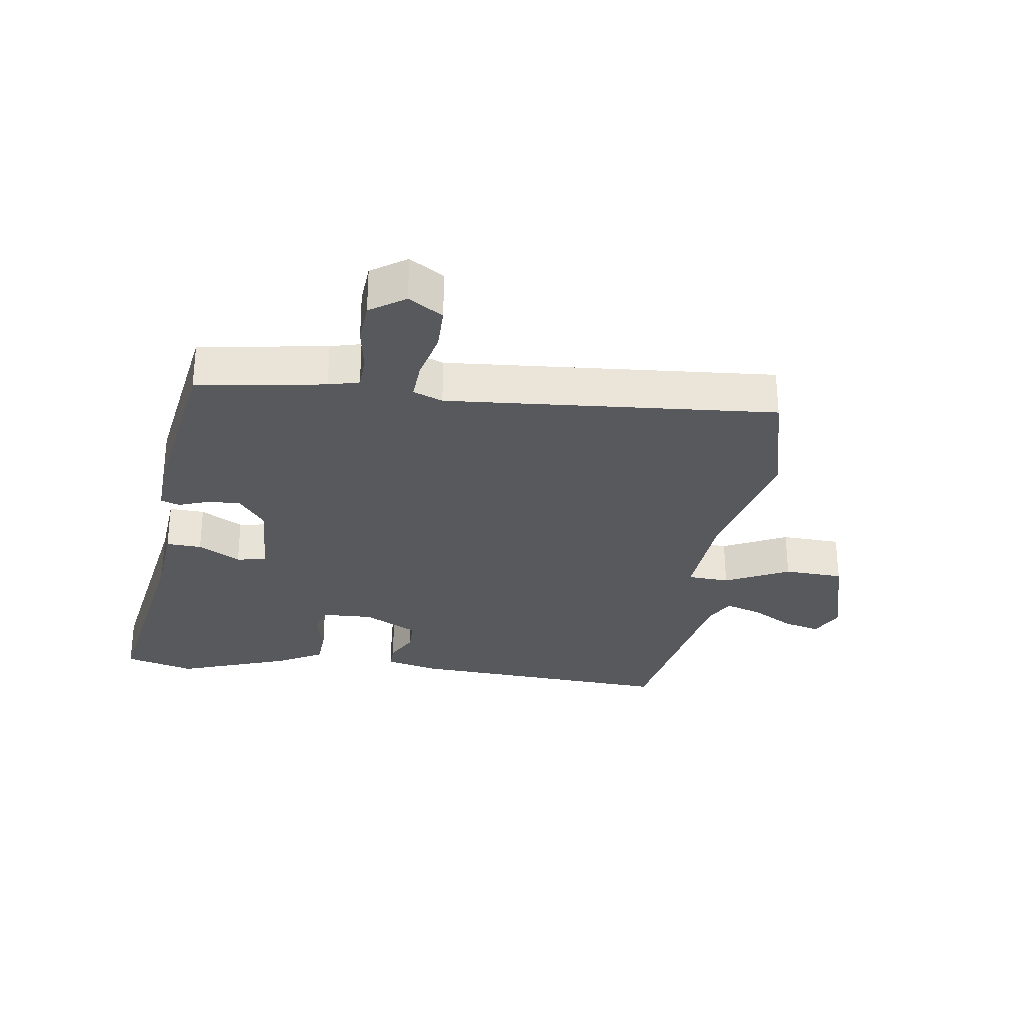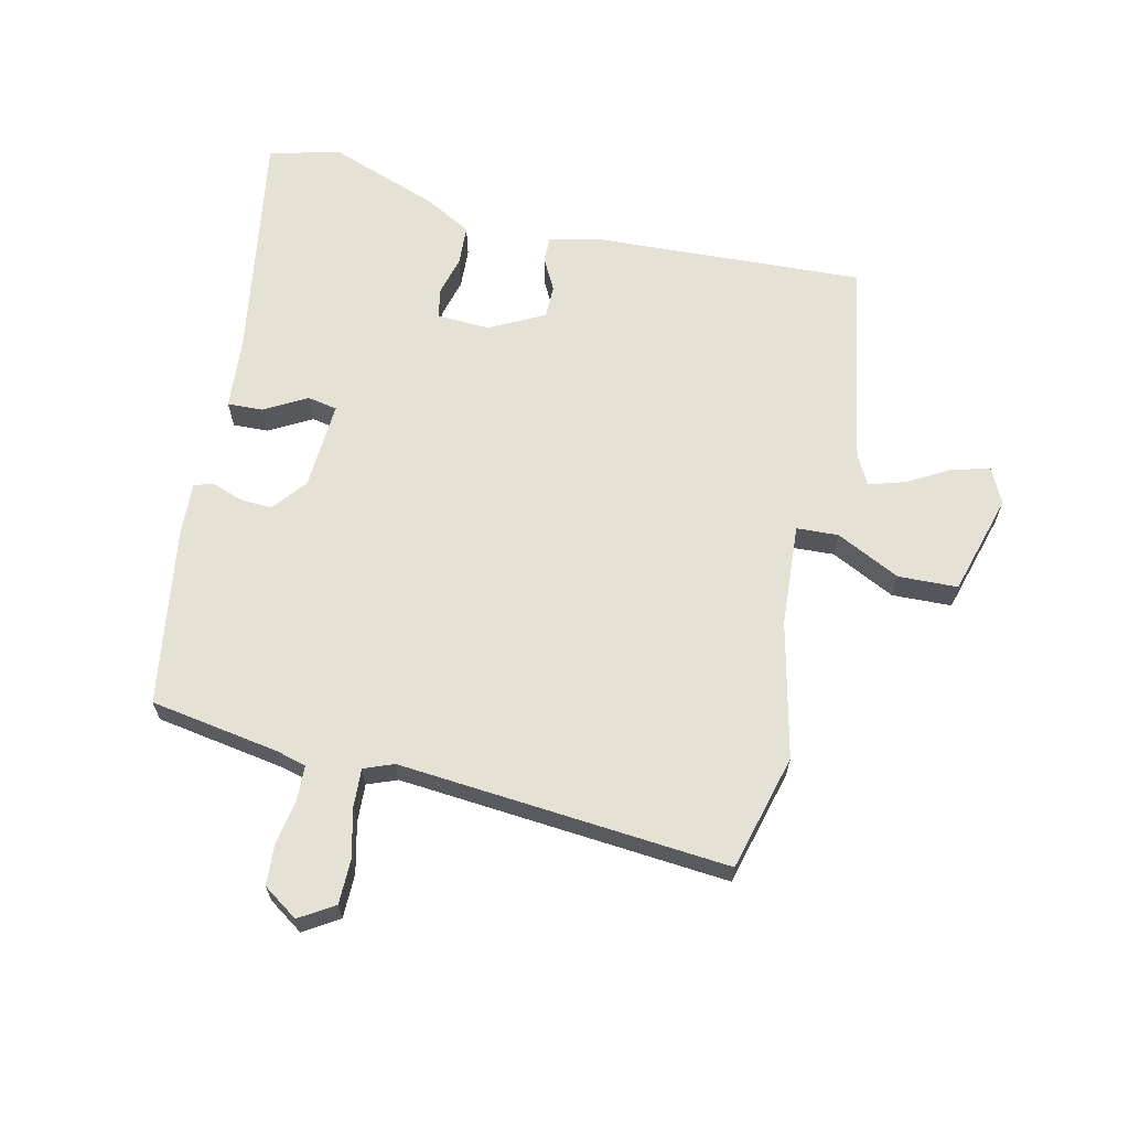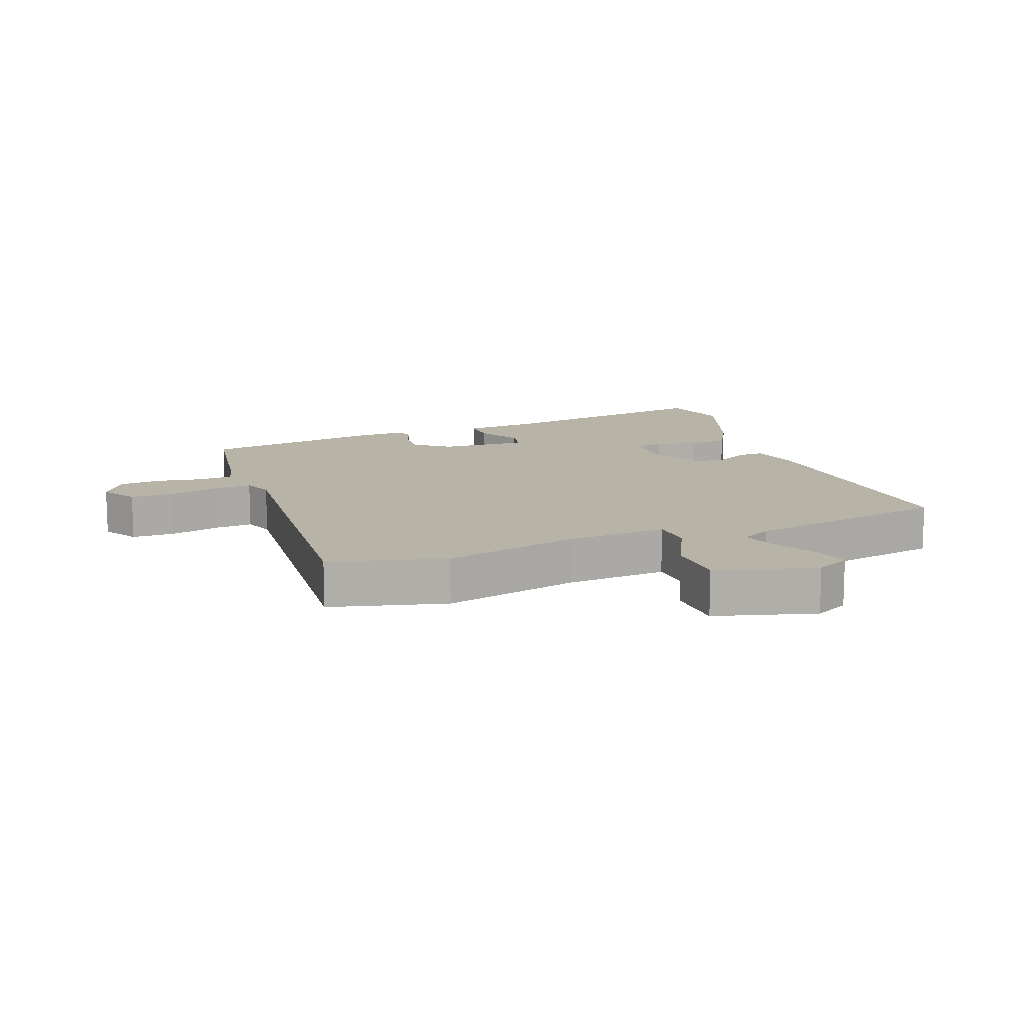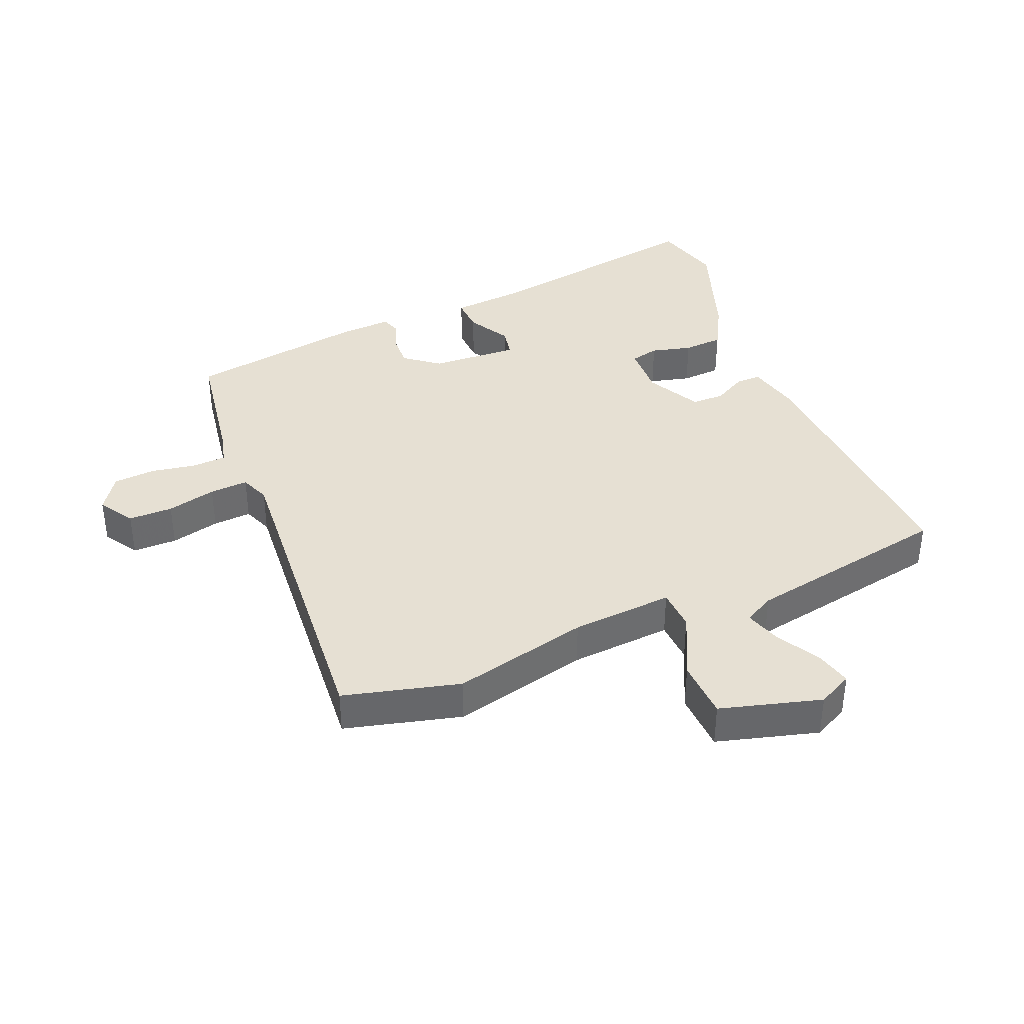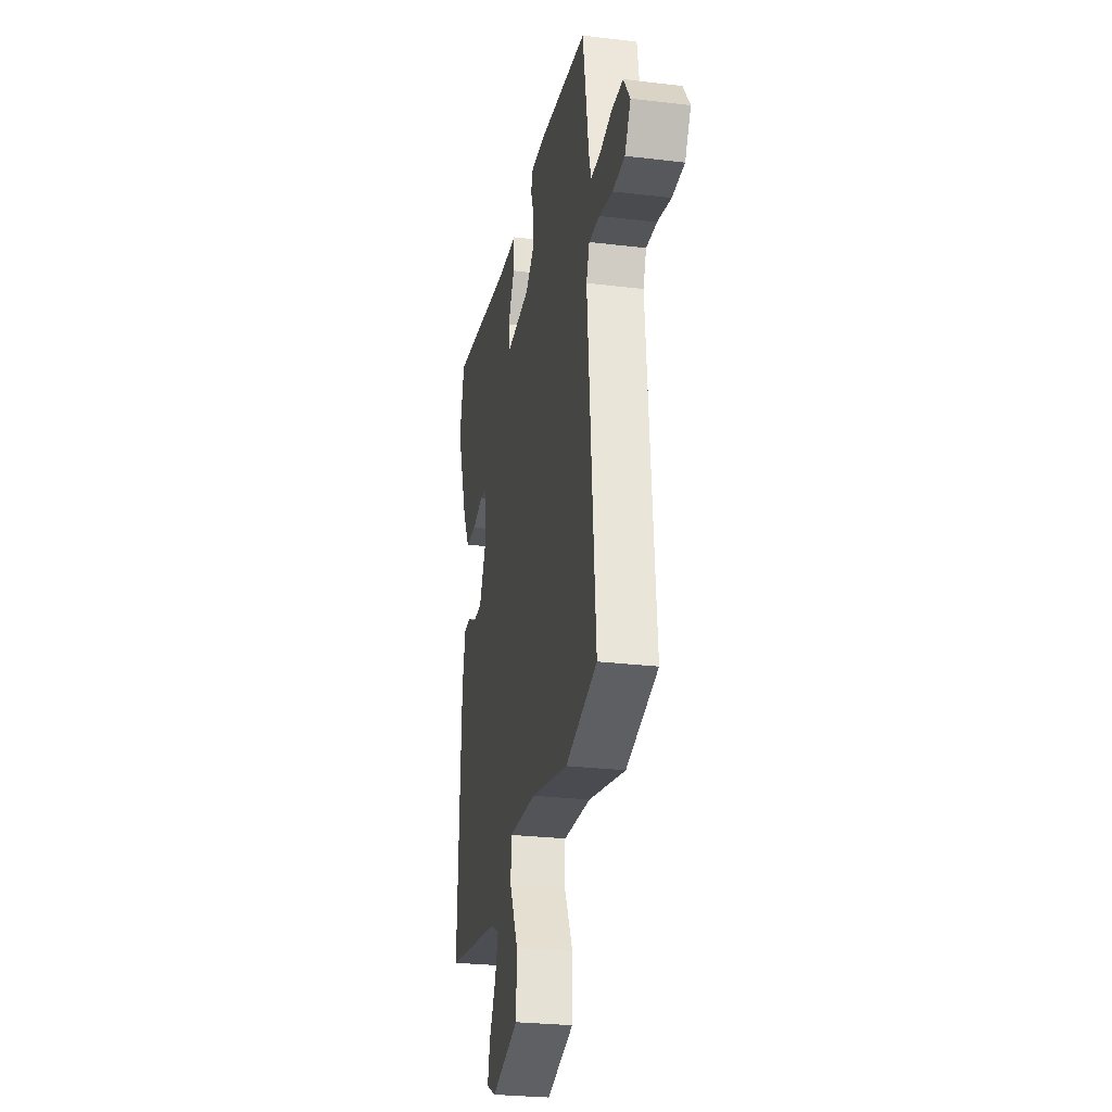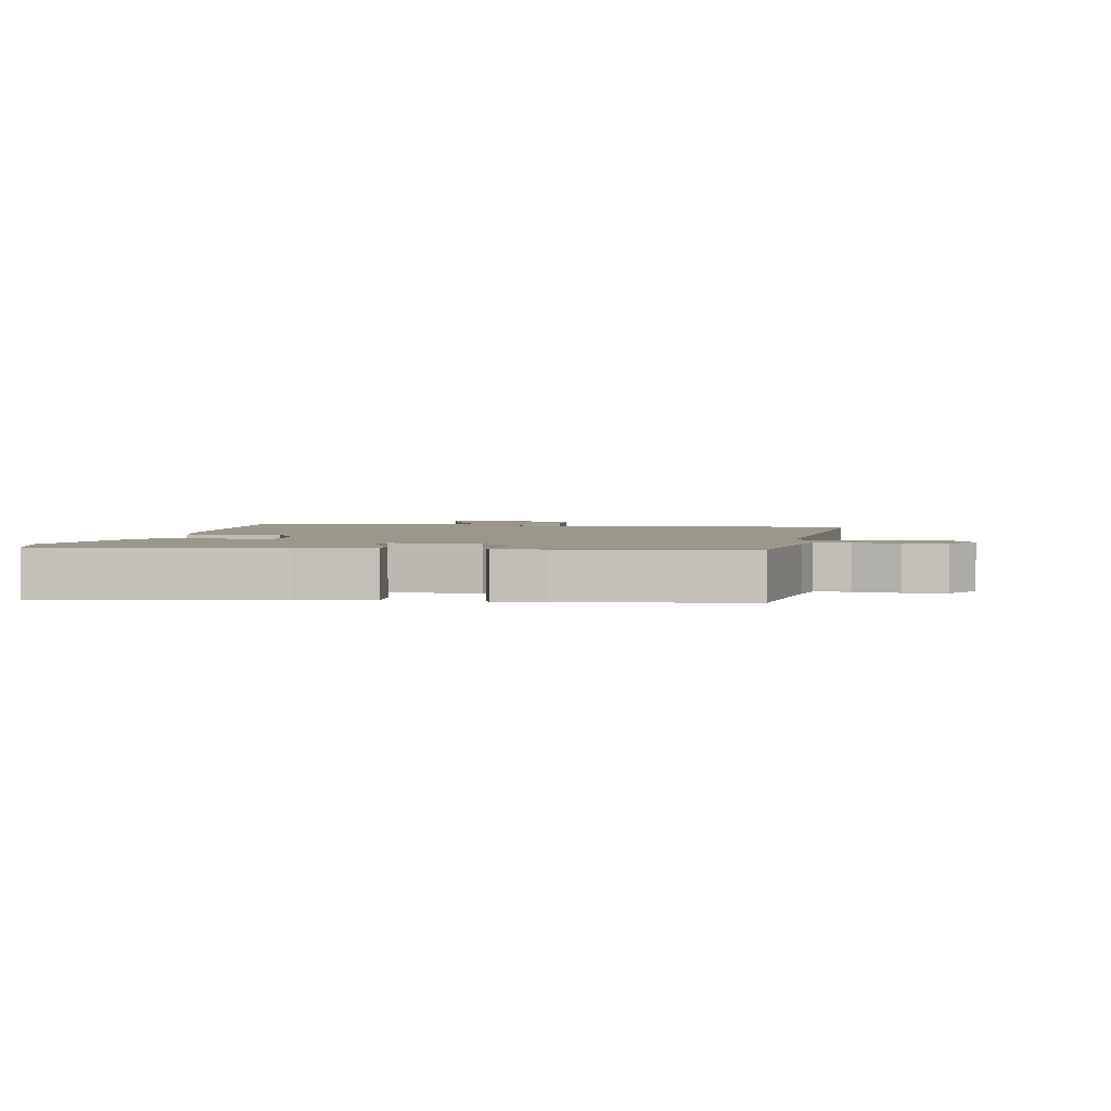
<metadata>
{"format":"obj","ext":"obj","renderer":"f3d","projection":"perspective","resolution":1024,"background":"white","views":[{"elev":-29.4,"azim":81.2,"up":"+Y"},{"elev":64.9,"azim":102.7,"up":"+Y"},{"elev":12.9,"azim":159.0,"up":"+Y"},{"elev":38.4,"azim":156.9,"up":"+Y"},{"elev":-27.0,"azim":79.5,"up":"+Z"},{"elev":2.6,"azim":9.5,"up":"+Y"}]}
</metadata>
<code>
v -0.524 0.07 0.407
v -0.495 0.07 0.518
v -0.132 0.07 0.461
v -0.015 0.07 0.452
v -0.017 0.07 0.396
v -0.054 0.07 0.329
v -0.045 0.07 0.282
v 0.094 0.07 0.291
v 0.148 0.07 0.334
v 0.145 0.07 0.386
v 0.127 0.07 0.434
v 0.137 0.07 0.464
v 0.217 0.07 0.461
v 0.502 0.07 0.419
v 0.536 0.07 0.216
v 0.549 0.07 0.168
v 0.603 0.07 0.166
v 0.674 0.07 0.179
v 0.74 0.07 0.175
v 0.778 0.07 0.12
v 0.744 0.07 0.065
v 0.674 0.07 0.064
v 0.596 0.07 0.082
v 0.535 0.07 0.085
v 0.517 0.07 0.038
v 0.563 0.07 -0.483
v 0.38 0.07 -0.532
v 0.164 0.07 -0.483
v 0.003 0.07 -0.473
v 0 0.07 -0.539
v 0.05 0.07 -0.64
v 0.047 0.07 -0.734
v -0.112 0.07 -0.78
v -0.167 0.07 -0.753
v -0.153 0.07 -0.695
v -0.115 0.07 -0.627
v -0.097 0.07 -0.569
v -0.145 0.07 -0.544
v -0.47 0.07 -0.488
v -0.45 0.07 -0.064
v -0.431 0.07 0.02
v -0.391 0.07 0.02
v -0.34 0.07 -0.007
v -0.288 0.07 -0.006
v -0.244 0.07 0.08
v -0.248 0.07 0.163
v -0.293 0.07 0.173
v -0.357 0.07 0.156
v -0.42 0.07 0.159
v -0.46 0.07 0.231
v -0.524 0 0.407
v -0.495 0 0.518
v -0.132 0 0.461
v -0.015 0 0.452
v -0.017 0 0.396
v -0.054 0 0.329
v -0.045 0 0.282
v 0.094 0 0.291
v 0.148 0 0.334
v 0.145 0 0.386
v 0.127 0 0.434
v 0.137 0 0.464
v 0.217 0 0.461
v 0.502 0 0.419
v 0.536 0 0.216
v 0.549 0 0.168
v 0.603 0 0.166
v 0.674 0 0.179
v 0.74 0 0.175
v 0.778 0 0.12
v 0.744 0 0.065
v 0.674 0 0.064
v 0.596 0 0.082
v 0.535 0 0.085
v 0.517 0 0.038
v 0.563 0 -0.483
v 0.38 0 -0.532
v 0.164 0 -0.483
v 0.003 0 -0.473
v 0 0 -0.539
v 0.05 0 -0.64
v 0.047 0 -0.734
v -0.112 0 -0.78
v -0.167 0 -0.753
v -0.153 0 -0.695
v -0.115 0 -0.627
v -0.097 0 -0.569
v -0.145 0 -0.544
v -0.47 0 -0.488
v -0.45 0 -0.064
v -0.431 0 0.02
v -0.391 0 0.02
v -0.34 0 -0.007
v -0.288 0 -0.006
v -0.244 0 0.08
v -0.248 0 0.163
v -0.293 0 0.173
v -0.357 0 0.156
v -0.42 0 0.159
v -0.46 0 0.231
f 1 2 3
f 50 1 3
f 49 50 3
f 48 49 3
f 47 48 3
f 4 5 6
f 3 4 6
f 47 3 6
f 46 47 6
f 45 46 6 7
f 44 45 7 8
f 41 42 43
f 40 41 43
f 39 40 43
f 38 39 43
f 37 38 43 44
f 34 35 36
f 33 34 36
f 32 33 36
f 31 32 36
f 30 31 36
f 29 30 36 37
f 25 26 27 28
f 24 25 28 29
f 21 22 23
f 20 21 23
f 19 20 23
f 18 19 23
f 17 18 23
f 16 17 23 24
f 37 44 8
f 29 37 8
f 24 29 8
f 16 24 8
f 15 16 8
f 13 14 15
f 12 13 15
f 11 12 15
f 10 11 15
f 9 10 15
f 8 9 15
f 53 52 51
f 53 51 100
f 53 100 99
f 53 99 98
f 53 98 97
f 56 55 54
f 56 54 53
f 56 53 97
f 56 97 96
f 57 56 96 95
f 58 57 95 94
f 93 92 91
f 93 91 90
f 93 90 89
f 93 89 88
f 94 93 88 87
f 86 85 84
f 86 84 83
f 86 83 82
f 86 82 81
f 86 81 80
f 87 86 80 79
f 78 77 76 75
f 79 78 75 74
f 73 72 71
f 73 71 70
f 73 70 69
f 73 69 68
f 73 68 67
f 74 73 67 66
f 58 94 87
f 58 87 79
f 58 79 74
f 58 74 66
f 58 66 65
f 65 64 63
f 65 63 62
f 65 62 61
f 65 61 60
f 65 60 59
f 65 59 58
f 1 51 52 2
f 2 52 53 3
f 3 53 54 4
f 4 54 55 5
f 5 55 56 6
f 6 56 57 7
f 7 57 58 8
f 8 58 59 9
f 9 59 60 10
f 10 60 61 11
f 11 61 62 12
f 12 62 63 13
f 13 63 64 14
f 14 64 65 15
f 15 65 66 16
f 16 66 67 17
f 17 67 68 18
f 18 68 69 19
f 19 69 70 20
f 20 70 71 21
f 21 71 72 22
f 22 72 73 23
f 23 73 74 24
f 24 74 75 25
f 25 75 76 26
f 26 76 77 27
f 27 77 78 28
f 28 78 79 29
f 29 79 80 30
f 30 80 81 31
f 31 81 82 32
f 32 82 83 33
f 33 83 84 34
f 34 84 85 35
f 35 85 86 36
f 36 86 87 37
f 37 87 88 38
f 38 88 89 39
f 39 89 90 40
f 40 90 91 41
f 41 91 92 42
f 42 92 93 43
f 43 93 94 44
f 44 94 95 45
f 45 95 96 46
f 46 96 97 47
f 47 97 98 48
f 48 98 99 49
f 49 99 100 50
f 50 100 51 1

</code>
